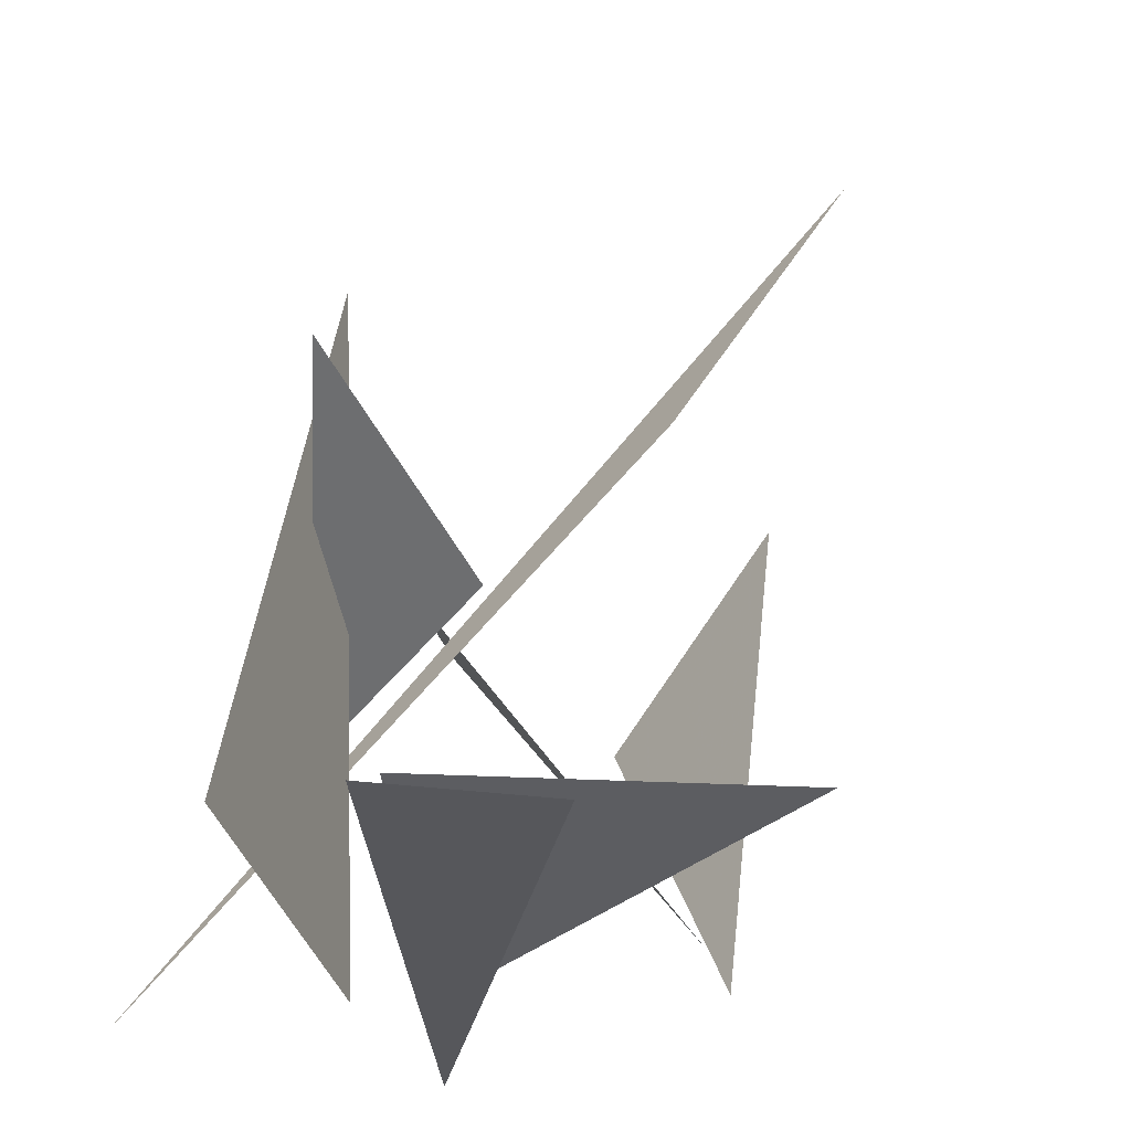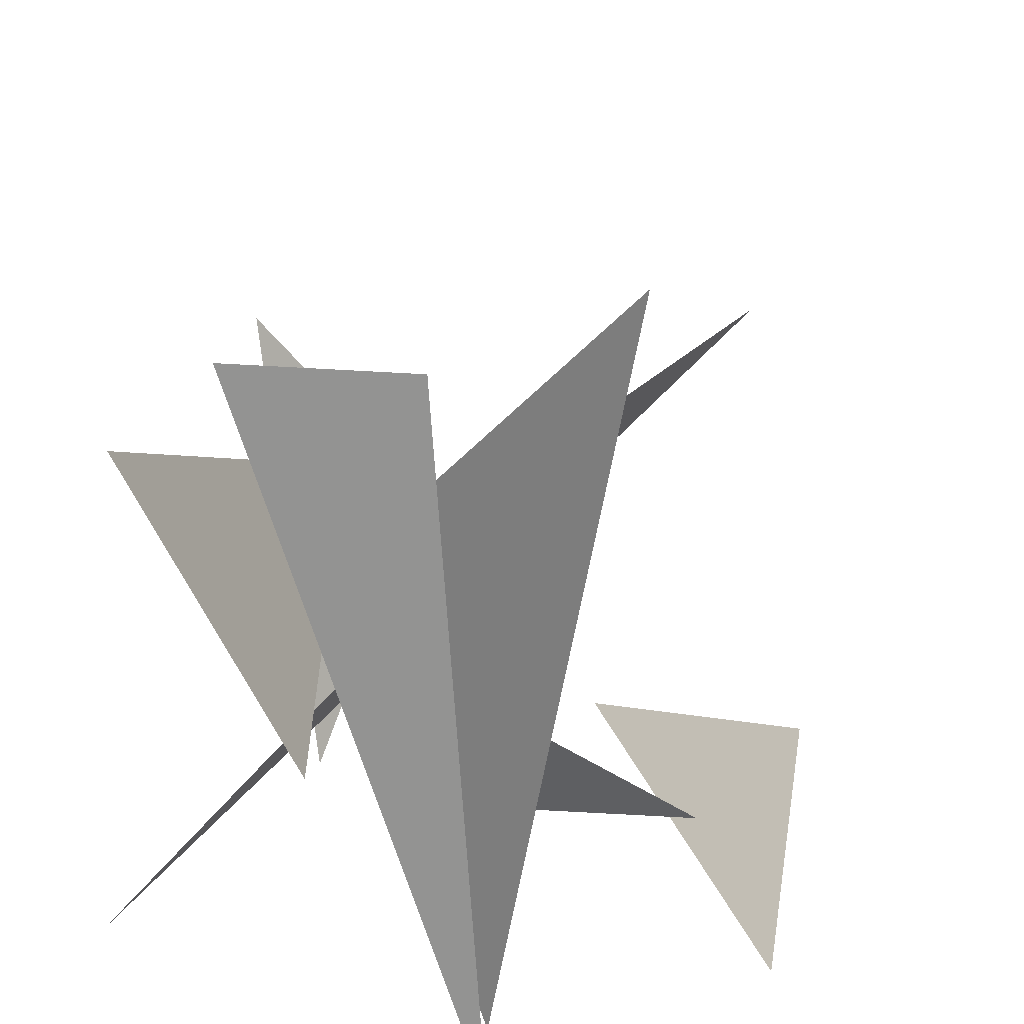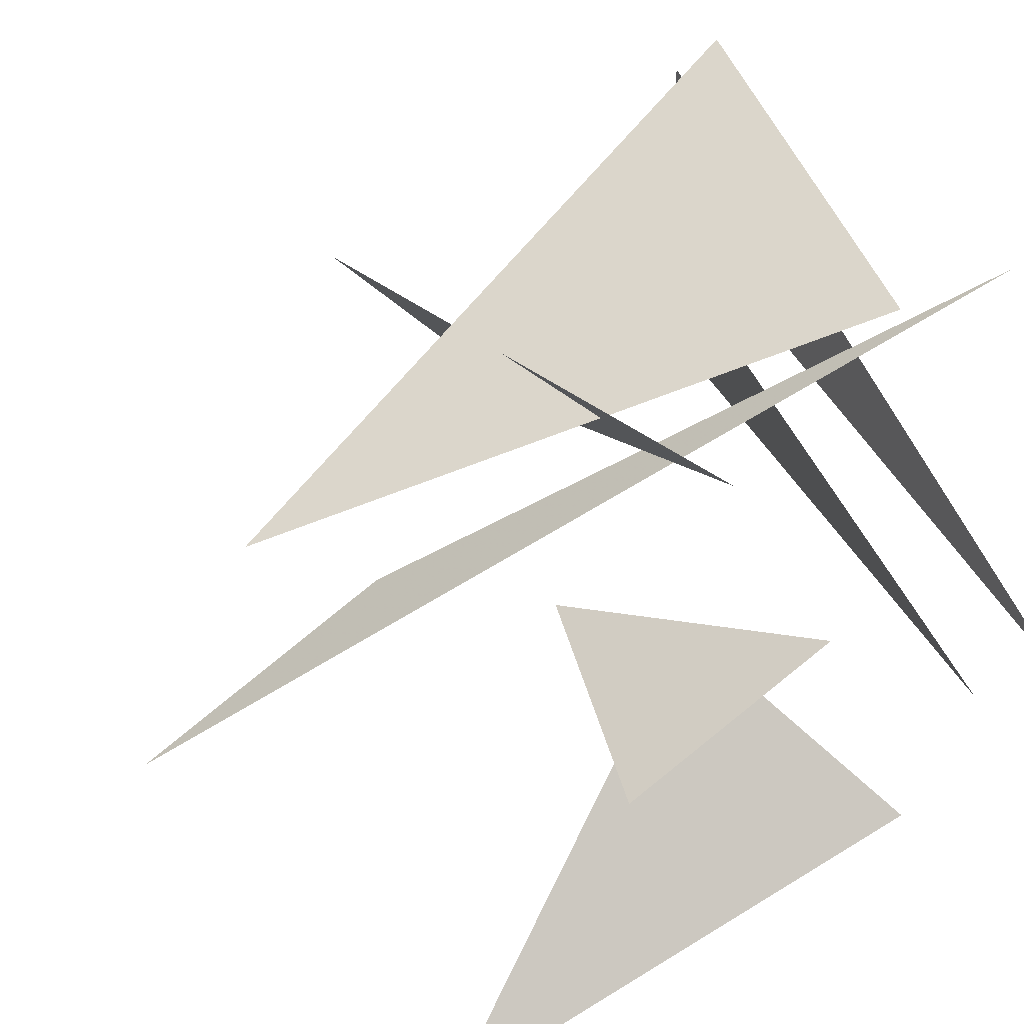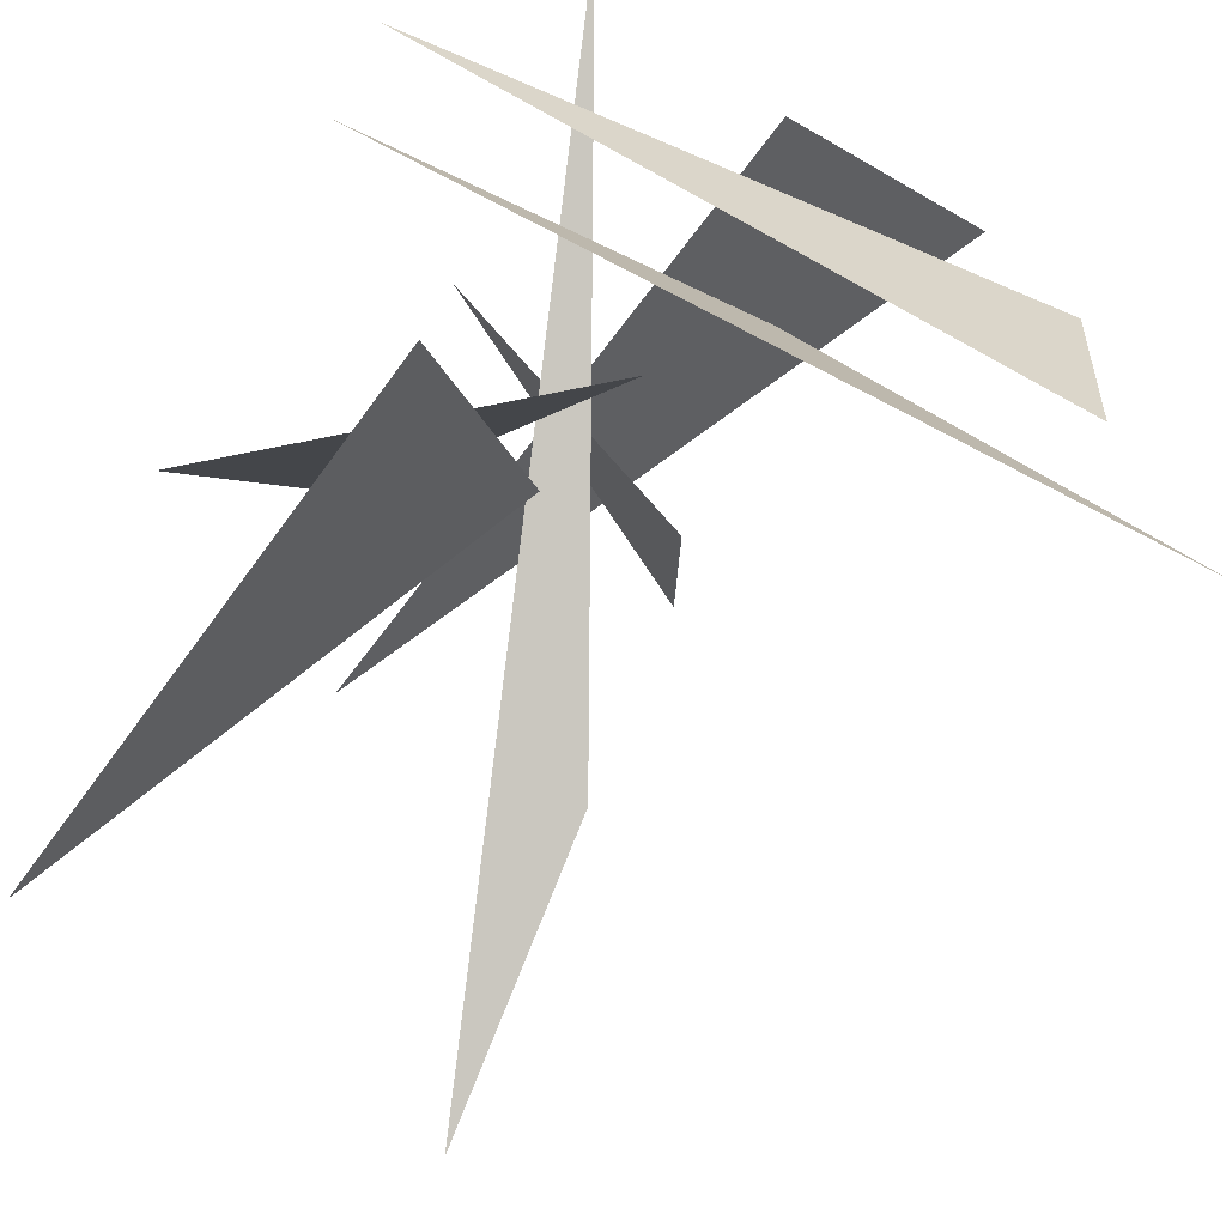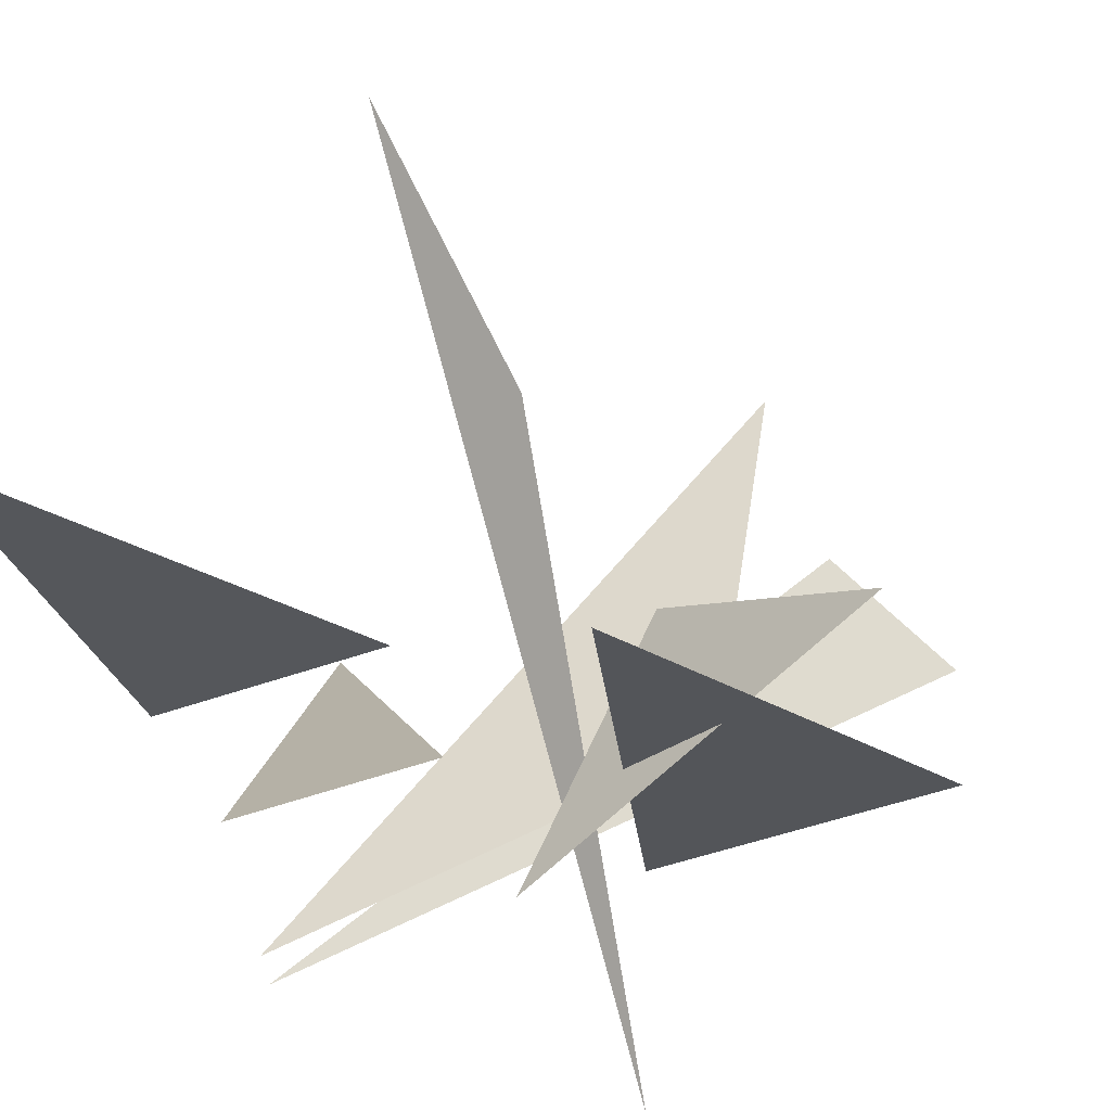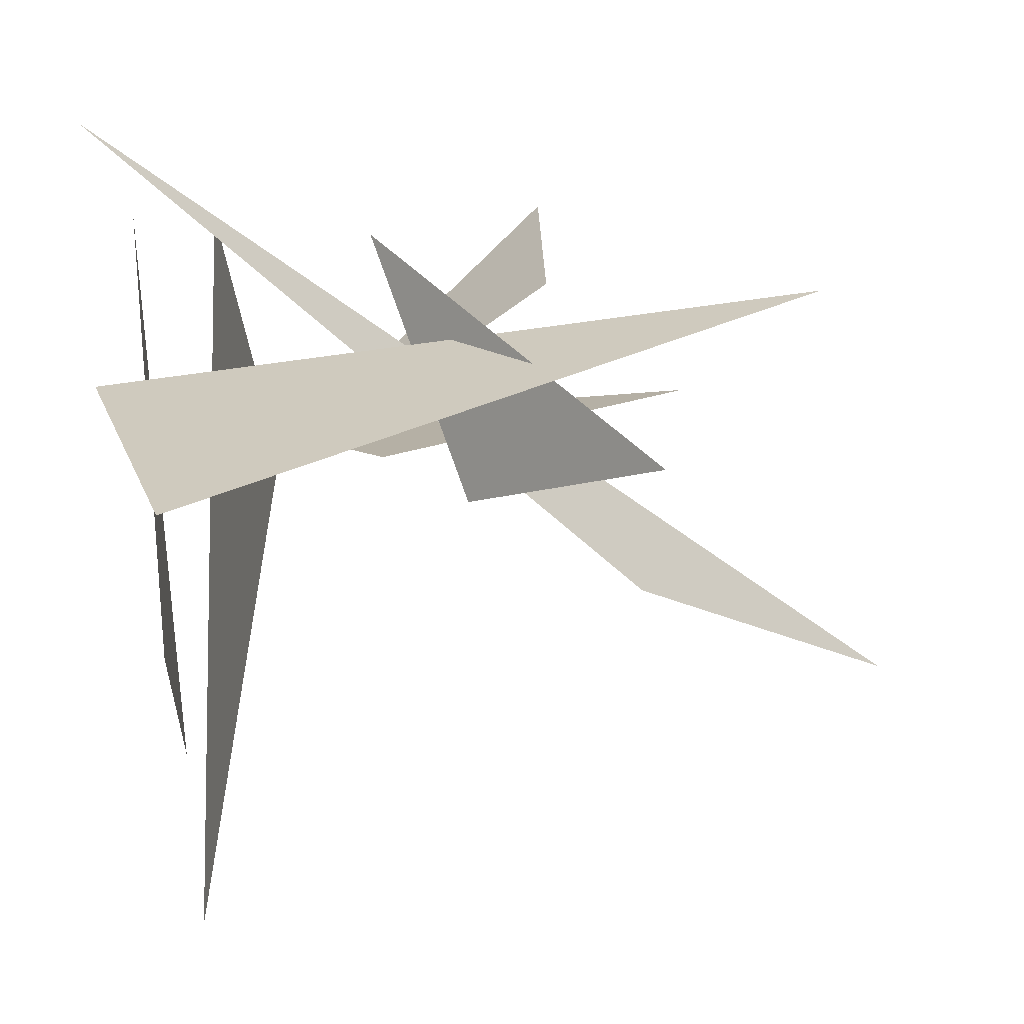
<metadata>
{"format":"obj","ext":"obj","renderer":"f3d","projection":"perspective","resolution":1024,"background":"white","views":[{"elev":-20.6,"azim":72.8,"up":"+Y"},{"elev":-59.5,"azim":86.6,"up":"+Y"},{"elev":42.8,"azim":-111.6,"up":"+Z"},{"elev":-55.1,"azim":-27.1,"up":"+Z"},{"elev":63.2,"azim":-44.2,"up":"+Y"},{"elev":57.0,"azim":87.7,"up":"+Z"}]}
</metadata>
<code>
g default
v 6 6 7
v 2 3 6
v 5 4 5
v 1 1 1
v 3 3 3
v 0 7 0
v 9 1 3
v 0 1 4
v 5 2 6
v 0 0 4
v 8 1 5
v 8 1 7
v 3 1 2
v 2 5 5
v 0 5 4
v 2 0 8
v 5 9 1
v 5 6 3
v 3 8 6
v 4 0 6
v 7 1 8
f 1 2 3 1
f 4 5 6 4
f 7 8 9 7
f 10 11 12 10
f 13 14 15 13
f 16 17 18 16
f 19 20 21 19

</code>
